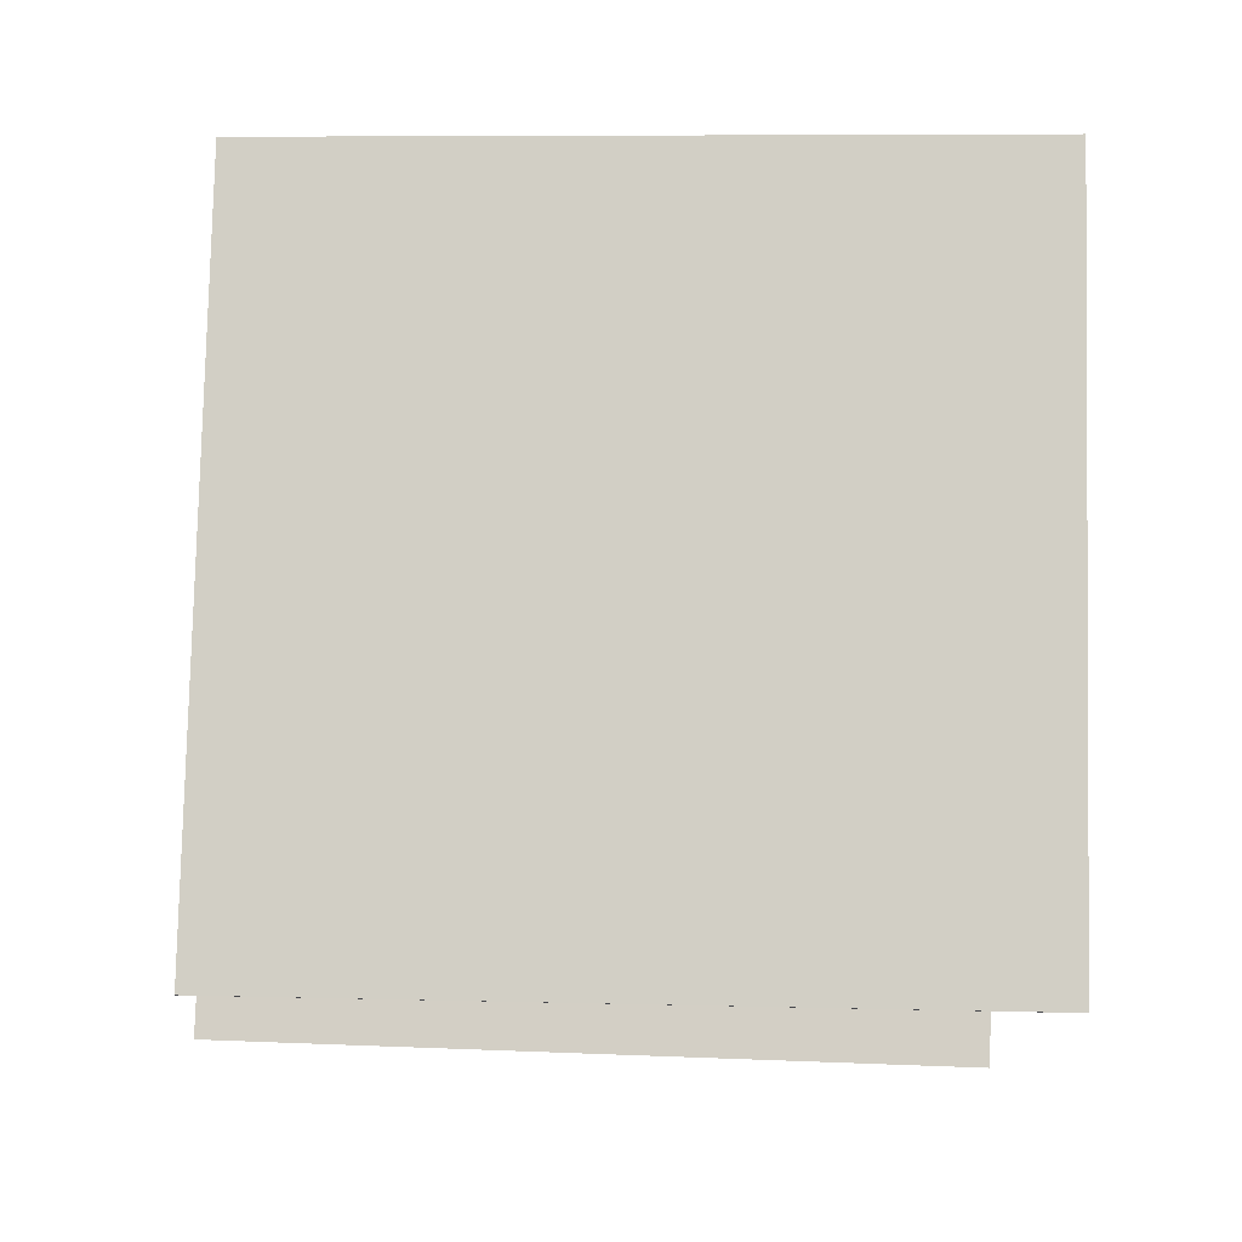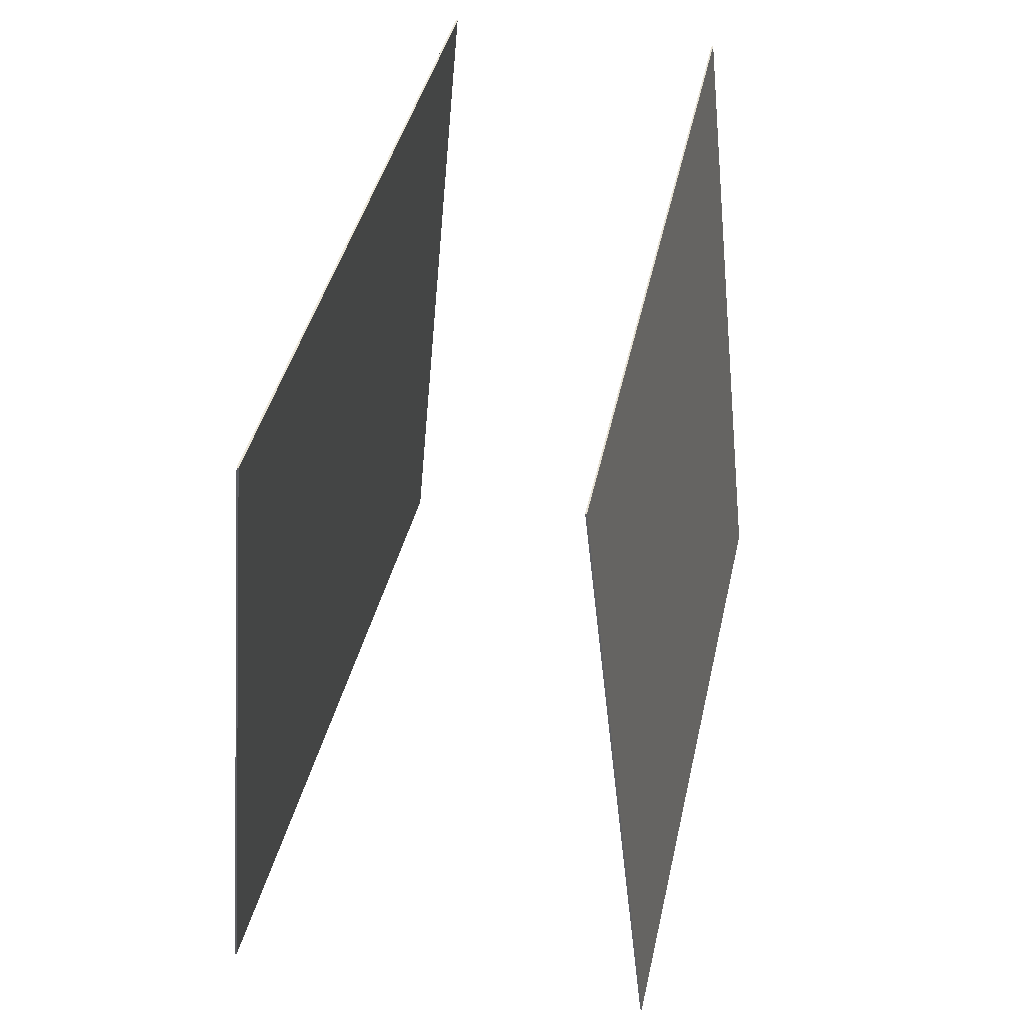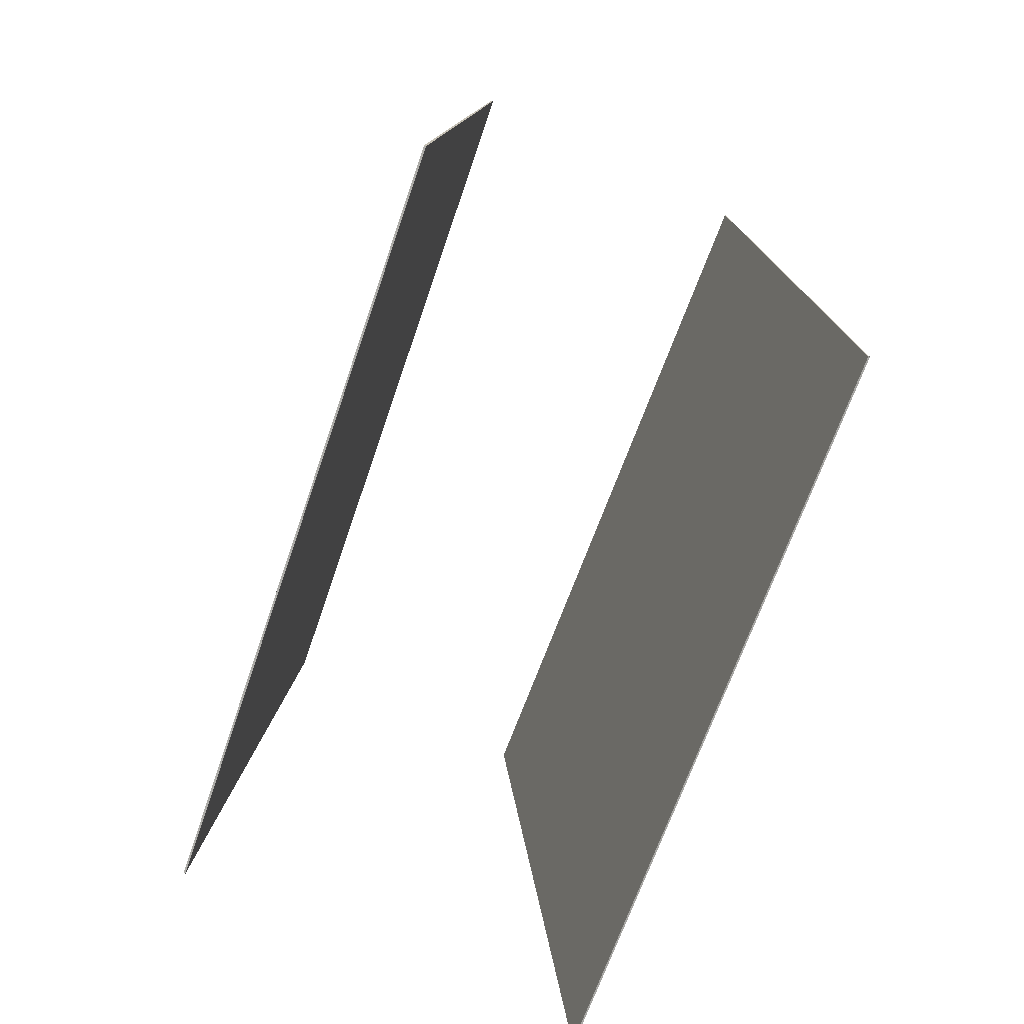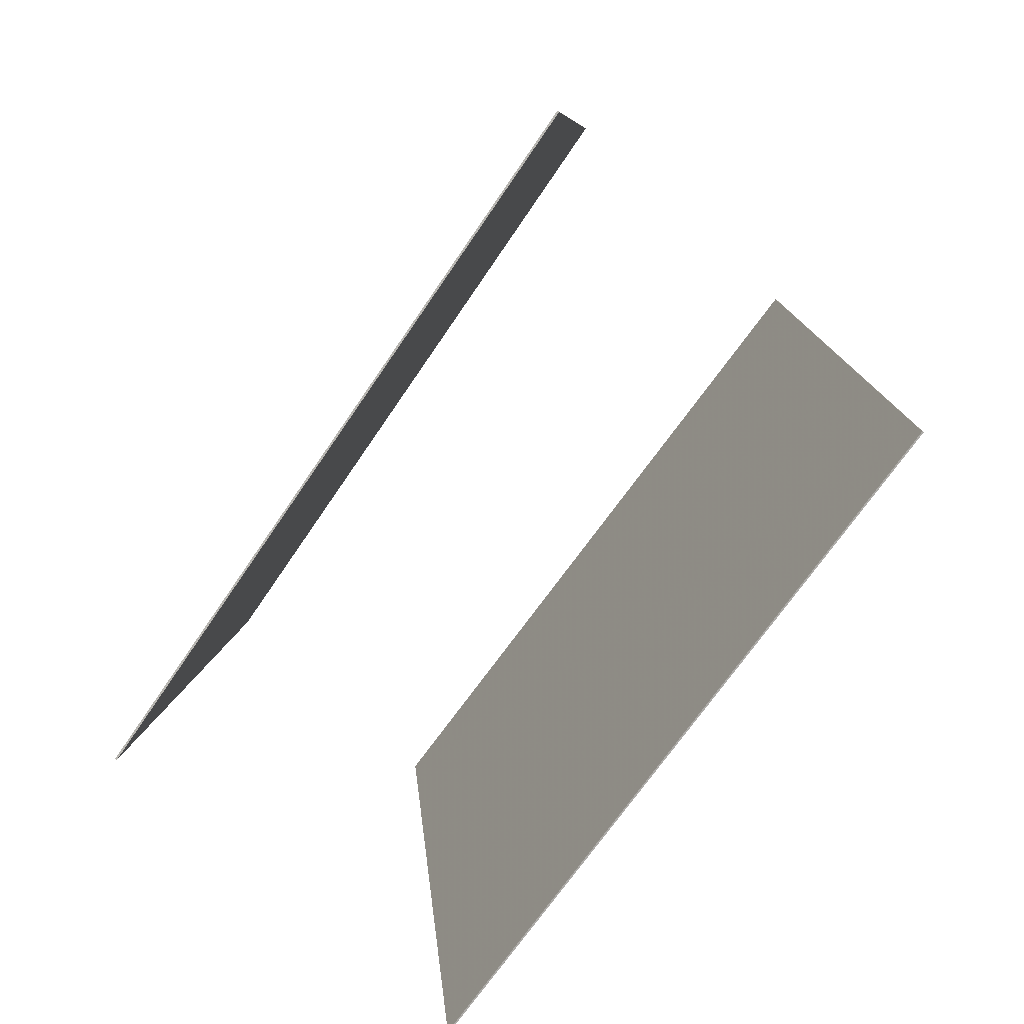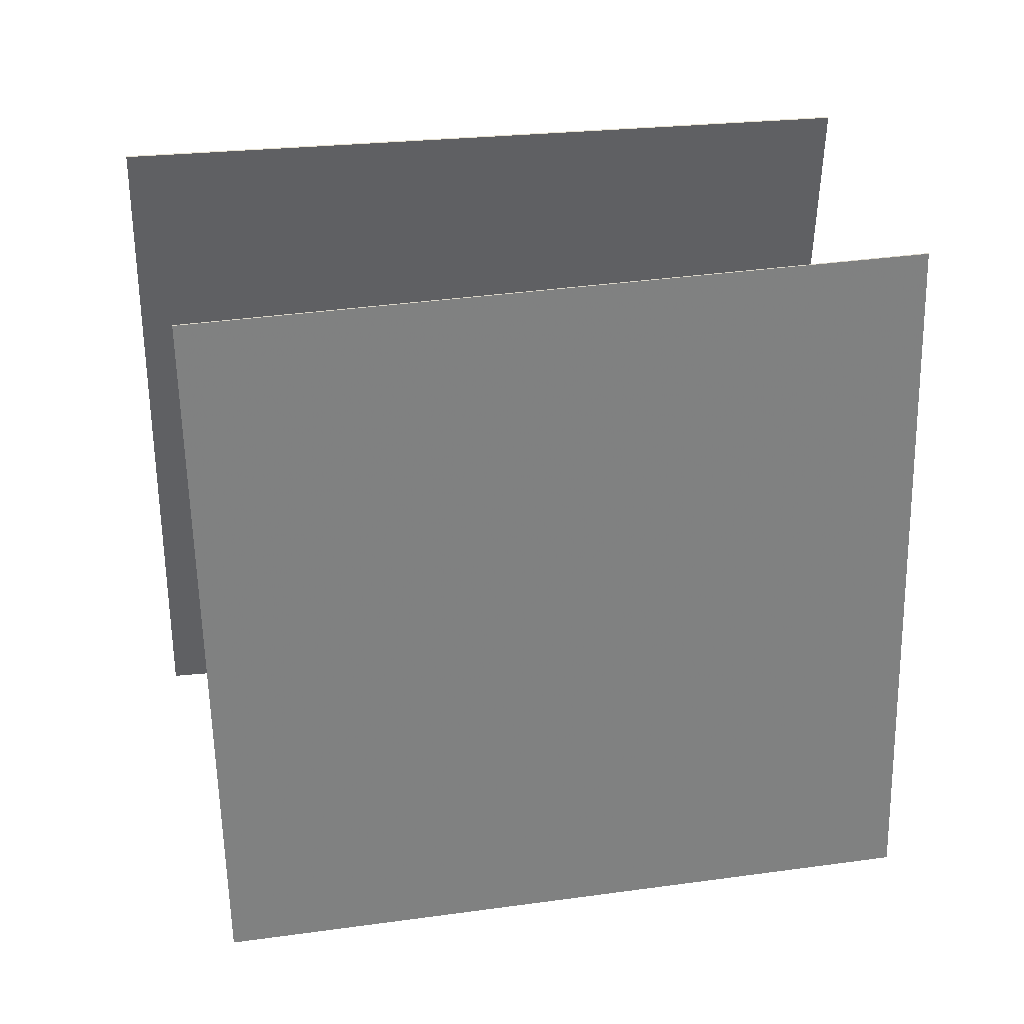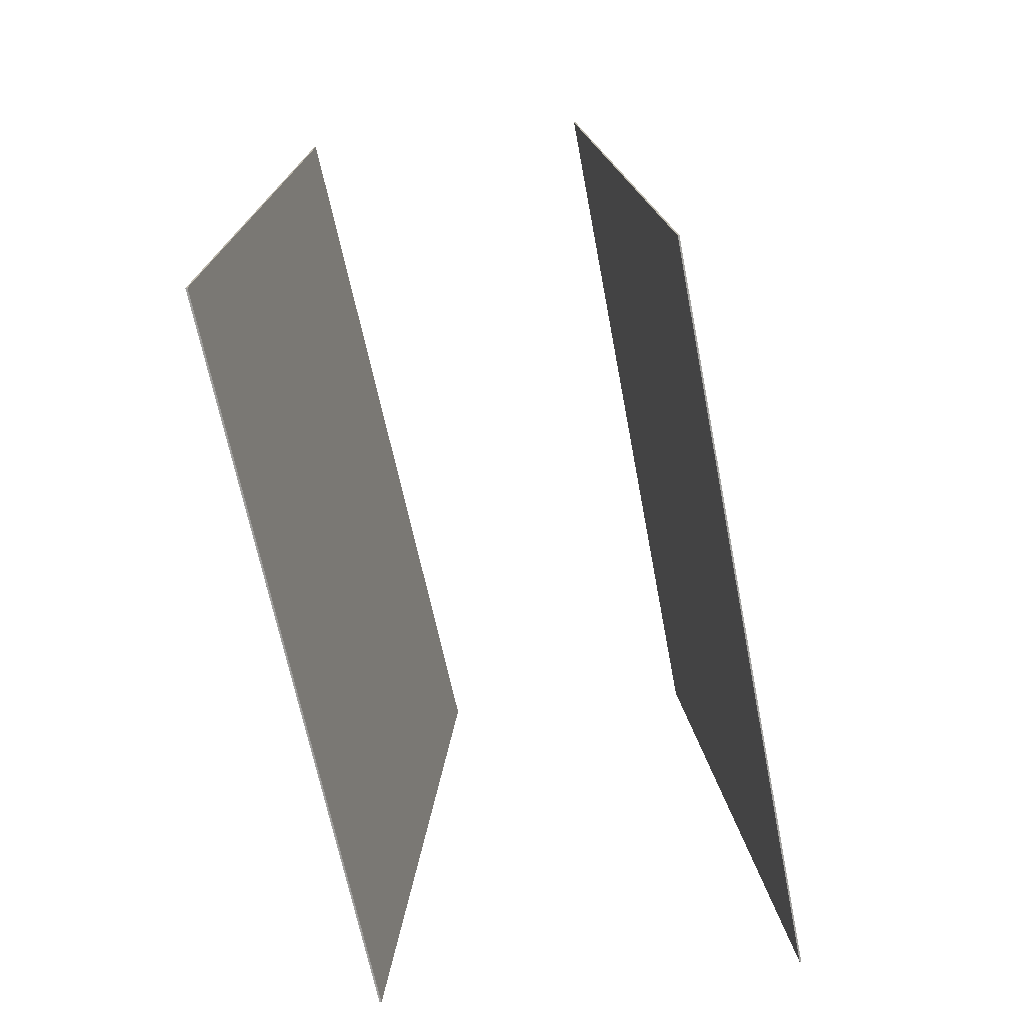
<metadata>
{"format":"obj","ext":"obj","renderer":"f3d","projection":"perspective","resolution":1024,"background":"white","views":[{"elev":-55.9,"azim":-92.1,"up":"+Z"},{"elev":44.5,"azim":146.1,"up":"+Y"},{"elev":-75.5,"azim":113.0,"up":"+Y"},{"elev":-79.3,"azim":97.3,"up":"+Y"},{"elev":36.1,"azim":-146.0,"up":"+Y"},{"elev":-72.4,"azim":144.7,"up":"+Y"}]}
</metadata>
<code>
v 0.4775 0.4807 -0.187
v 0.4759 0.4804 -0.1889
v -0.2202 0.4723 0.4375
v -0.2219 0.4721 0.4357
v 0.5349 -0.4599 -0.1355
v 0.5332 -0.4601 -0.1373
v -0.1629 -0.4682 0.4891
v -0.1645 -0.4684 0.4872
f 1.0 7.0 5.0
f 1.0 3.0 7.0
f 1.0 4.0 3.0
f 1.0 2.0 4.0
f 3.0 8.0 7.0
f 3.0 4.0 8.0
f 5.0 7.0 8.0
f 5.0 8.0 6.0
f 1.0 5.0 6.0
f 1.0 6.0 2.0
f 2.0 6.0 8.0
f 2.0 8.0 4.0
v 0.1118 -0.4789 -0.5148
v -0.557 -0.4761 0.1349
v 0.1808 0.458 -0.4477
v -0.4881 0.4607 0.2019
v 0.1133 -0.4791 -0.5133
v -0.5556 -0.4764 0.1364
v 0.1822 0.4578 -0.4462
v -0.4867 0.4605 0.2034
f 9.0 15.0 13.0
f 9.0 11.0 15.0
f 9.0 12.0 11.0
f 9.0 10.0 12.0
f 11.0 16.0 15.0
f 11.0 12.0 16.0
f 13.0 15.0 16.0
f 13.0 16.0 14.0
f 9.0 13.0 14.0
f 9.0 14.0 10.0
f 10.0 14.0 16.0
f 10.0 16.0 12.0

</code>
